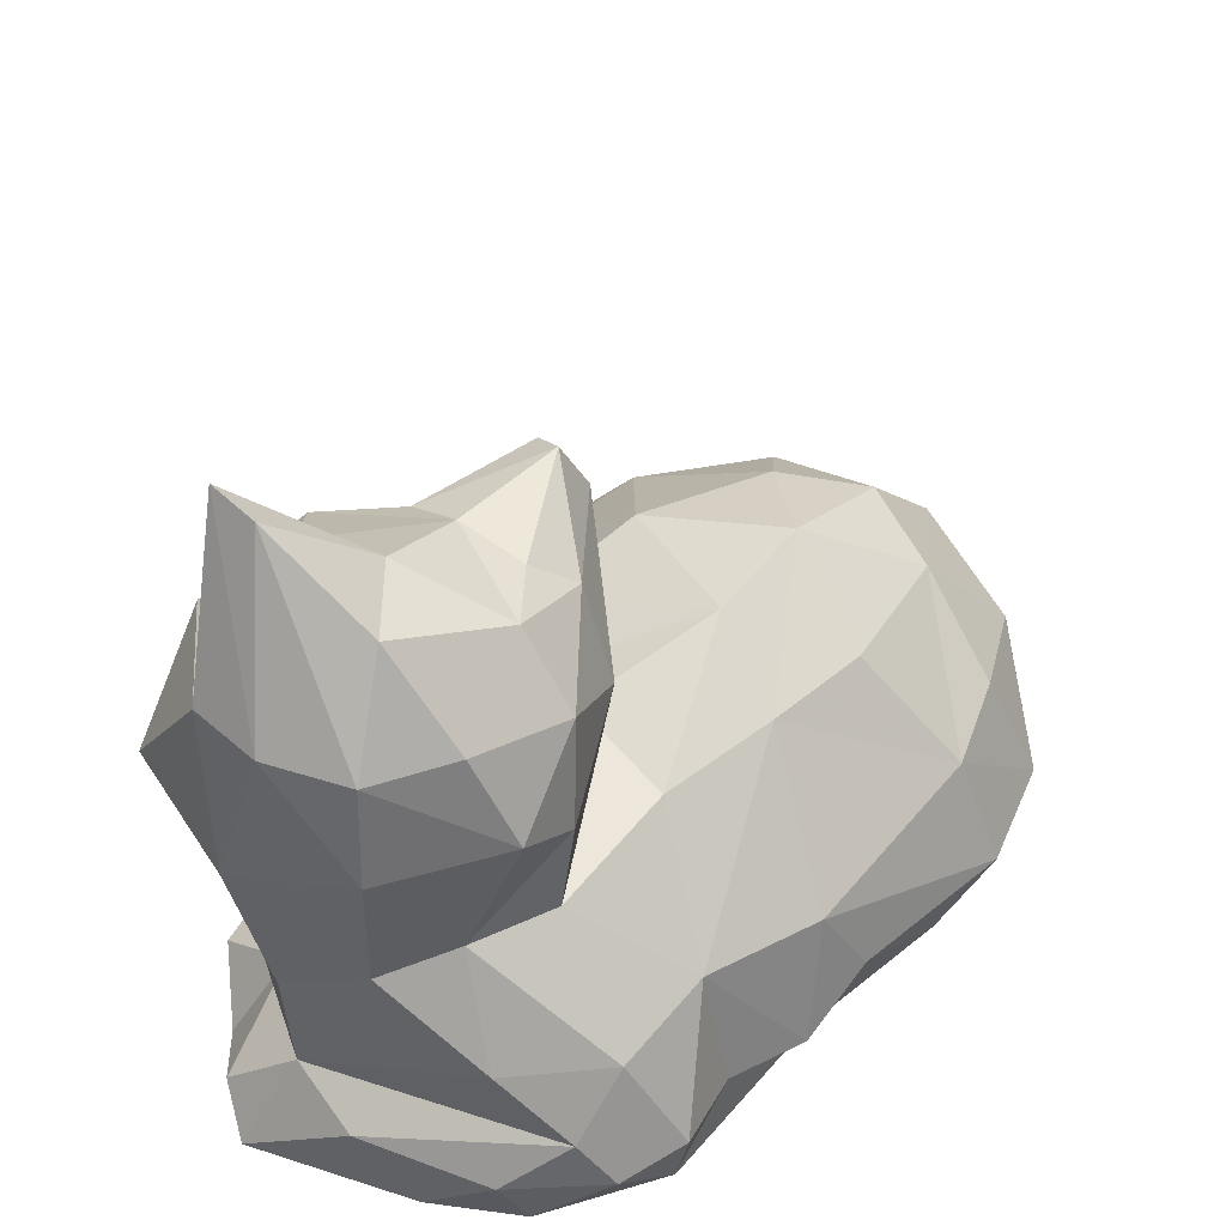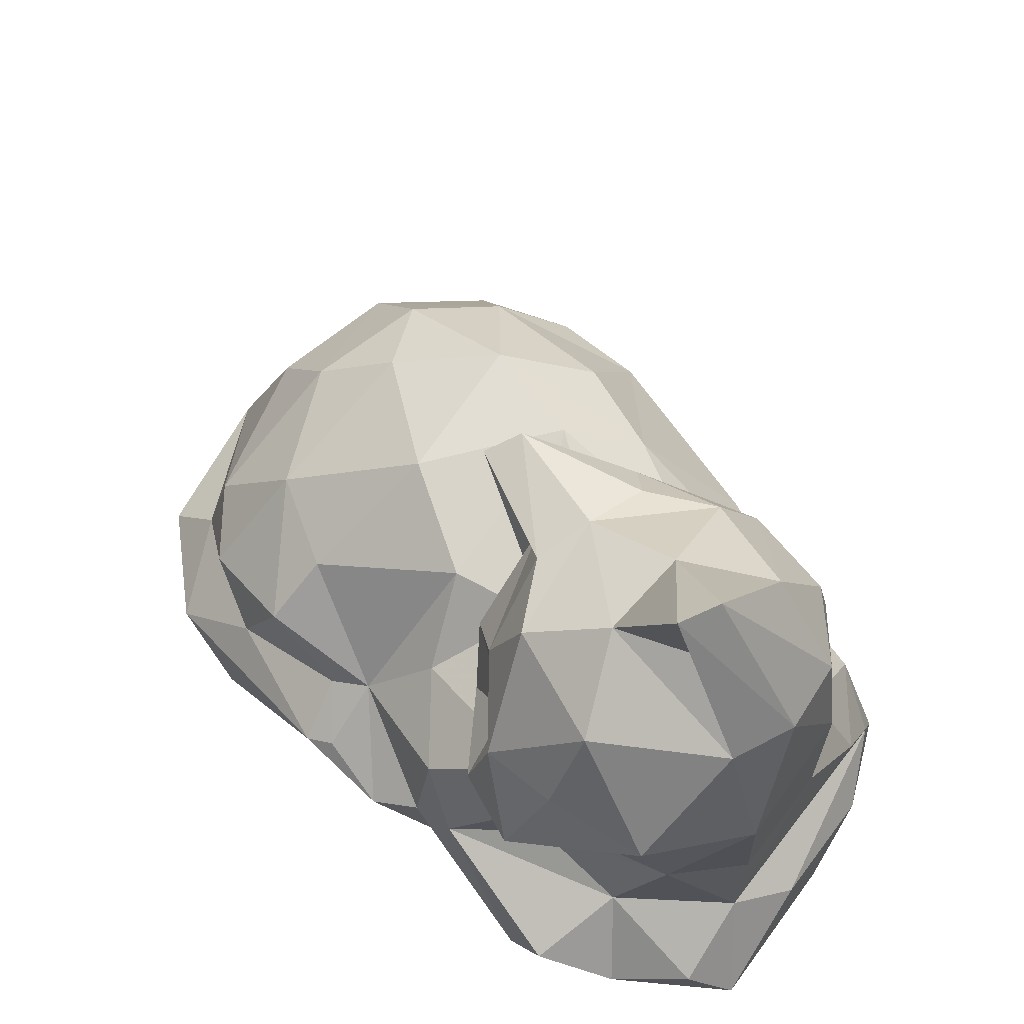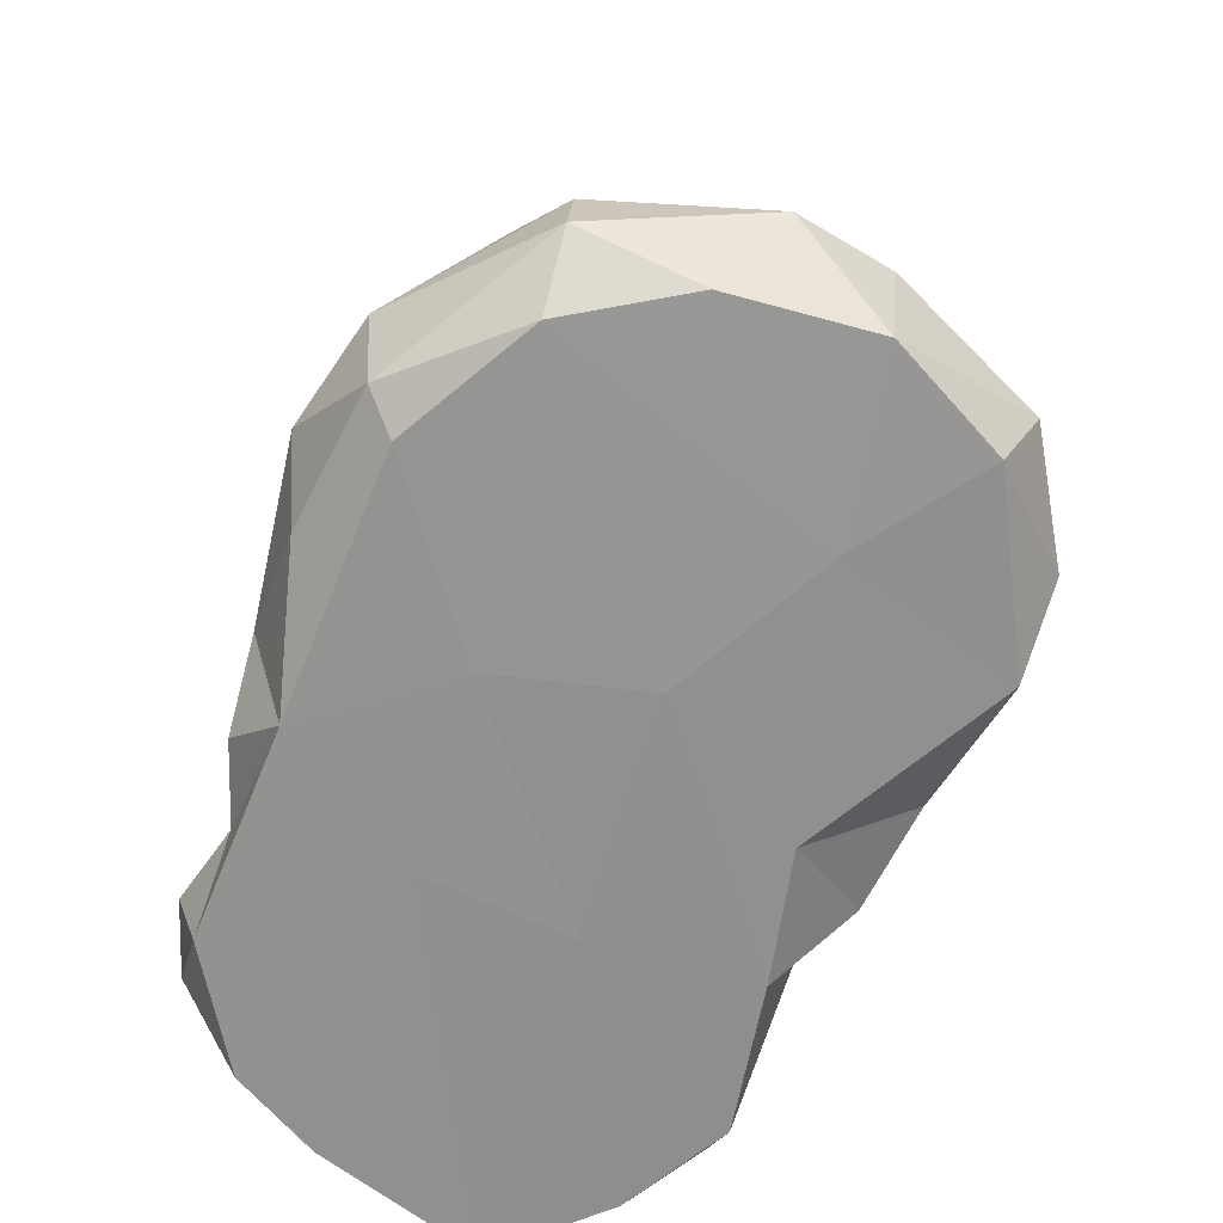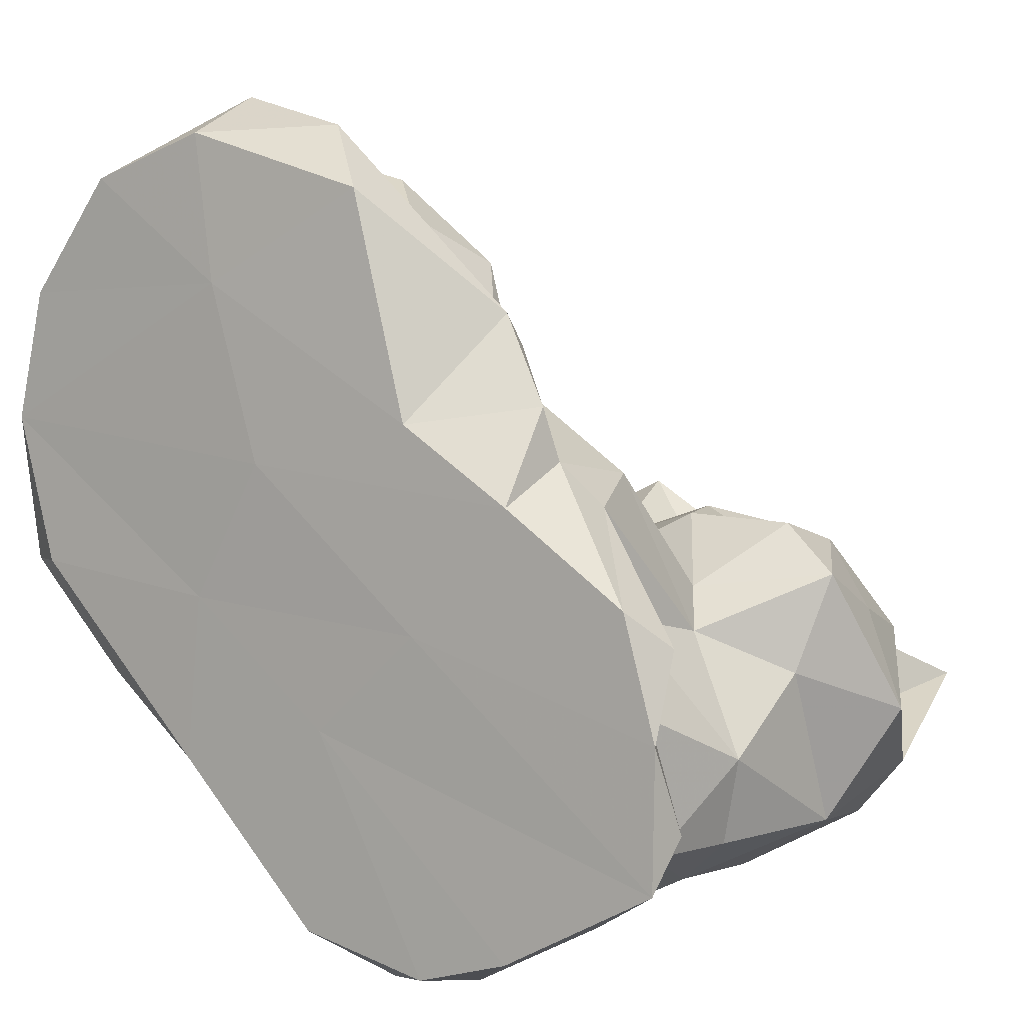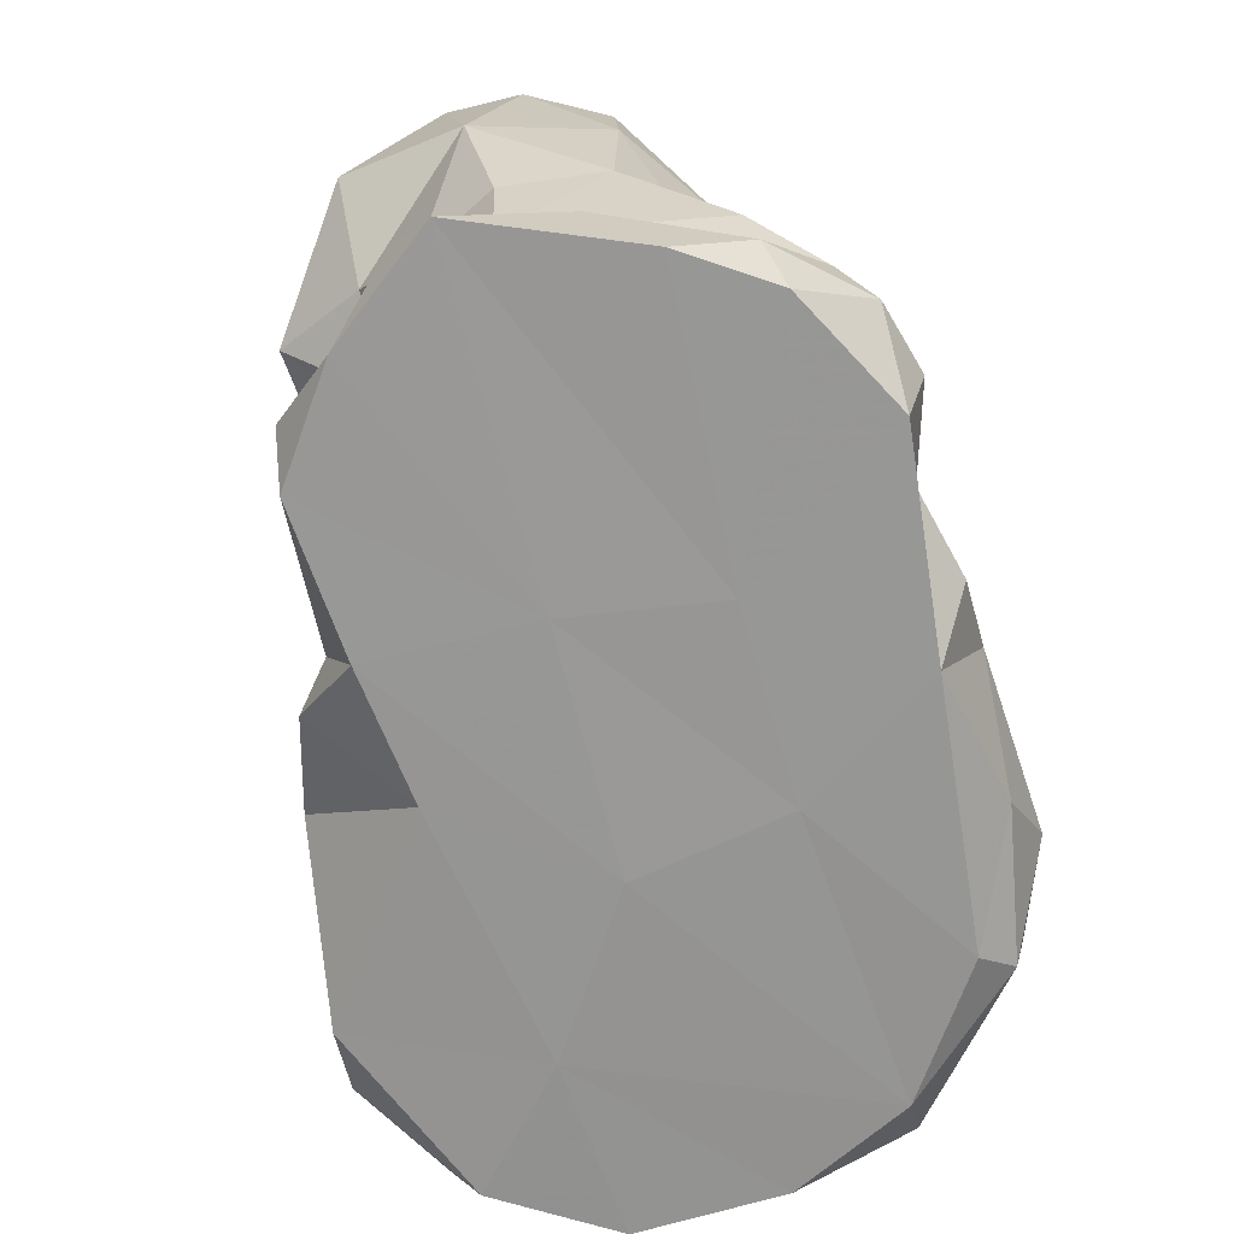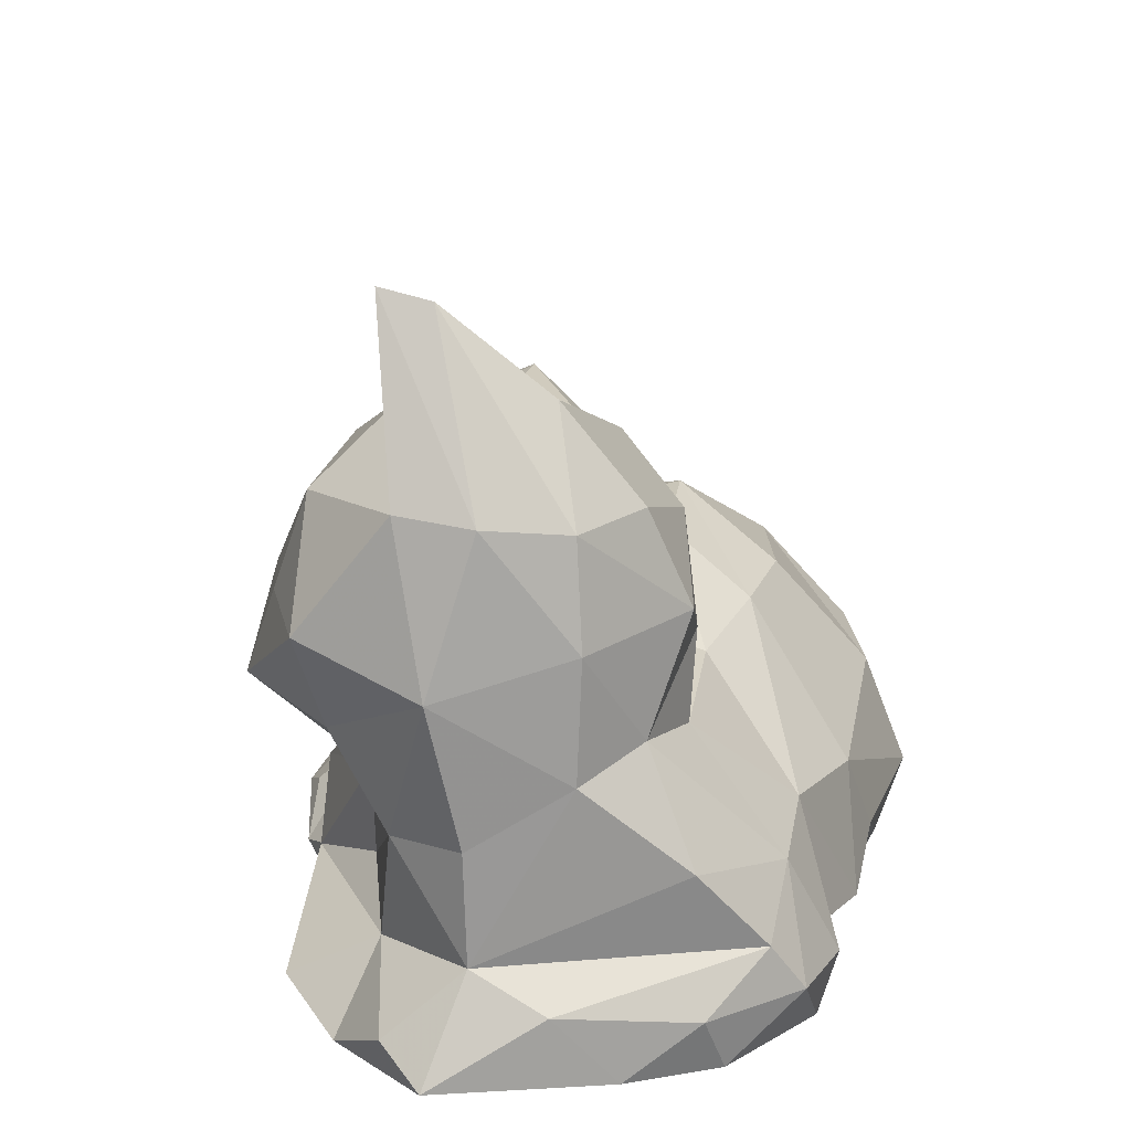
<metadata>
{"format":"obj","ext":"obj","renderer":"f3d","projection":"perspective","resolution":1024,"background":"white","views":[{"elev":42.0,"azim":171.8,"up":"+Y"},{"elev":55.2,"azim":96.4,"up":"+Y"},{"elev":-65.8,"azim":-67.0,"up":"+Y"},{"elev":5.9,"azim":34.3,"up":"+Z"},{"elev":-68.2,"azim":144.0,"up":"+Y"},{"elev":16.4,"azim":142.4,"up":"+Y"}]}
</metadata>
<code>
v 0.003088 -0.00677 -0.05628
v -0.04849 0.01527 0.00712
v 0.01144 0.01314 -0.005284
v -0.04915 -0.0004389 -0.01596
v -0.01223 -0.02313 -0.04701
v 0.05036 0.02025 -0.04185
v 0.004628 -0.02265 -0.06221
v -0.03306 -0.01749 -0.0345
v -0.01697 0.02402 -0.007011
v -0.05574 0.002437 -0.003957
v -0.05471 -0.01687 -0.01912
v 0.03322 0.04072 -0.05018
v 0.03628 -0.0127 -0.009538
v -0.04089 0.002566 0.04374
v -0.04234 -0.03049 0.05049
v 0.03752 0.0524 -0.0187
v 0.052 -0.02597 -0.01071
v 0.05256 0.02841 -0.01168
v -0.06321 -0.0141 -0.005411
v -0.05536 -0.03008 0.03389
v 0.04093 0.05268 -0.03113
v -0.04386 0.0182 0.02141
v 0.003606 0.04986 -0.002391
v -0.02365 -0.03151 -0.009153
v 0.03741 0.02631 -0.003501
v 0.04741 -0.03103 -0.00565
v 0.02064 -0.01807 0.03168
v 0.03347 0.008267 -0.05053
v -0.001735 -0.03169 -0.02627
v 0.006343 0.0373 -0.0384
v 0.02913 -0.02202 0.01943
v 0.0356 0.04574 -0.005818
v 0.005553 0.04717 0.003134
v 0.02922 0.05537 -0.04143
v 0.01044 0.02626 -0.003642
v 0.0294 -0.03135 0.006589
v 0.0499 0.01106 -0.01916
v -0.03239 0.01357 0.03565
v -0.04435 -0.01522 0.05284
v 0.009881 -0.0157 -0.0609
v 0.05207 -0.03122 -0.0422
v 0.04365 -0.01656 -0.04113
v -0.02943 0.02163 0.02276
v 0.03127 -0.005011 0.009422
v -0.05637 -0.01752 0.0447
v -0.0531 -0.03094 -0.005956
v 0.04601 0.02886 -0.002094
v -0.01219 0.009701 0.03857
v 0.01496 0.04192 -0.006237
v -0.06199 9.892e-05 0.01167
v -0.06558 -0.01044 0.02154
v 0.007099 0.02222 -0.04226
v -0.01823 -0.01343 0.05462
v -0.0006018 0.042 -0.0008035
v 0.02475 0.02986 0.001607
v 0.01766 0.04904 -0.01379
v 0.007091 -0.002463 0.03836
v -0.0663 -0.02122 0.02107
v 0.0121 0.04765 -0.0324
v -0.05937 -0.02697 -0.006378
v -0.02056 -0.03148 0.03557
v 0.04446 0.01848 0.001195
v 0.003418 0.01694 -0.01516
v 0.02206 -0.01639 0.02721
v 0.05005 0.04218 -0.01629
v -0.03528 0.01617 -0.01043
v 0.007086 0.01581 0.007569
v 0.02007 -0.02385 -0.05996
v 0.01982 -0.004491 -0.05761
v 0.01724 0.002853 0.01061
v 0.001595 0.006187 0.03146
v 0.02283 0.04587 -0.006682
v -0.005208 -0.0215 -0.05785
v 0.01355 -0.0105 0.02814
v 0.04178 0.06774 -0.03314
v -0.05404 0.006497 0.0293
v -0.05951 -0.03028 0.01525
v -0.005782 -0.006419 0.05028
v 0.04767 -0.001039 -0.02978
v 0.03051 -0.02004 0.01193
v 0.04454 0.0422 -0.04528
v 0.03894 0.001445 -0.01285
v -0.04559 -0.02526 -0.02271
v 0.008995 0.009567 -0.04308
v 0.01559 -0.03179 -0.05889
v -0.02401 -0.03065 0.05665
v 0.003059 0.04194 -0.01968
v 0.03363 0.02573 -0.05184
v 0.009967 0.04694 -0.02086
v 0.003699 -0.03013 0.04866
v -0.0003546 0.02903 -0.02439
v 0.04495 -0.0002039 -0.04208
v 0.02878 0.01792 0.001739
v 0.04382 -0.01859 -0.02177
v 0.01436 -0.03182 -0.01163
v 0.05329 -0.02601 -0.035
v -0.0125 -0.03199 0.01046
v 0.01423 0.02779 -0.04989
v 0.03547 -0.01671 0.005873
v 0.02944 -0.03169 -0.05462
v 0.02174 0.01177 -0.04988
v 0.03775 -0.0217 -0.05042
v 0.04657 0.06935 -0.02748
v -0.02615 -0.005662 -0.03661
v -0.004047 -0.03157 -0.055
v 0.05129 0.04343 -0.03691
v -0.02929 0.02631 0.004832
v 0.01954 0.01515 -0.003339
v -0.02386 -0.0239 -0.0416
v 0.02712 0.05519 -0.02661
v 0.0204 0.0417 -0.048
v 0.03571 0.0067 -0.007347
v 0.01537 -0.007971 0.02167
v 0.002378 -0.01484 0.04488
v -0.004498 -0.023 0.05754
v 0.01283 -0.03141 0.01692
v 0.0326 0.0352 -0.0007702
v 0.05319 0.01564 -0.005331
v -0.02189 0.01532 -0.01991
v -0.02607 -0.0314 -0.03283
v -0.009011 0.0221 0.01565
v -0.02275 -0.01982 0.06206
v 0.05233 -0.03113 -0.02267
v -0.008807 -0.004208 -0.04531
v 0.05899 0.02656 -0.02559
v -0.006057 0.01266 -0.0287
v -0.01806 -0.002297 0.05115
f 11 8 83
f 8 11 104
f 11 4 104
f 83 60 11
f 11 60 19
f 11 19 4
f 8 120 83
f 19 10 4
f 46 60 83
f 109 120 8
f 83 120 46
f 109 5 120
f 19 60 58
f 109 8 104
f 5 109 124
f 109 104 124
f 105 5 73
f 105 73 7
f 73 1 7
f 19 50 10
f 46 77 60
f 58 60 77
f 73 5 124
f 51 19 58
f 120 5 105
f 105 7 85
f 73 124 1
f 119 104 4
f 19 51 50
f 68 85 7
f 7 1 40
f 2 10 50
f 4 10 2
f 105 29 120
f 66 119 4
f 66 4 2
f 40 68 7
f 69 40 1
f 105 85 29
f 1 124 84
f 124 119 126
f 124 126 84
f 29 24 120
f 24 46 120
f 85 68 100
f 50 51 76
f 69 1 101
f 101 1 84
f 20 58 77
f 46 24 77
f 2 107 66
f 119 66 107
f 52 30 98
f 84 52 101
f 101 52 98
f 119 107 9
f 52 91 30
f 50 76 2
f 98 30 111
f 40 69 42
f 52 84 91
f 51 58 45
f 51 45 76
f 107 2 22
f 111 12 98
f 101 28 69
f 2 76 22
f 98 88 101
f 12 88 98
f 111 30 34
f 102 40 42
f 30 59 34
f 40 102 68
f 69 28 42
f 95 24 29
f 87 30 91
f 97 77 24
f 45 58 20
f 84 63 91
f 107 22 43
f 95 97 24
f 30 87 59
f 12 111 34
f 88 28 101
f 77 61 20
f 68 102 100
f 59 87 89
f 43 22 38
f 100 29 85
f 38 22 76
f 9 107 121
f 54 87 91
f 102 41 100
f 42 28 92
f 88 6 28
f 76 45 14
f 87 54 23
f 107 43 121
f 63 54 91
f 34 59 110
f 12 81 88
f 89 87 23
f 59 89 56
f 41 29 100
f 110 59 56
f 61 15 20
f 20 15 45
f 76 14 38
f 121 67 9
f 88 81 6
f 3 9 67
f 77 97 61
f 12 34 75
f 42 41 102
f 28 6 92
f 89 23 56
f 41 95 29
f 45 39 14
f 81 12 75
f 75 34 110
f 63 3 108
f 35 54 63
f 35 33 54
f 81 106 6
f 3 112 108
f 108 35 63
f 49 33 35
f 56 23 72
f 96 41 42
f 54 33 23
f 116 61 97
f 72 23 33
f 56 16 110
f 48 43 38
f 103 75 110
f 42 92 79
f 81 103 106
f 110 16 103
f 92 6 79
f 103 81 75
f 61 86 15
f 95 41 123
f 43 48 121
f 36 97 95
f 94 42 79
f 79 6 37
f 49 35 55
f 21 106 103
f 39 45 15
f 125 6 106
f 6 125 37
f 56 72 32
f 94 96 42
f 21 103 16
f 96 94 123
f 127 14 39
f 67 70 3
f 14 127 38
f 16 56 32
f 15 122 39
f 121 71 67
f 94 79 13
f 13 79 82
f 95 123 26
f 53 39 122
f 48 38 127
f 117 72 49
f 36 116 97
f 71 121 48
f 55 117 49
f 72 117 32
f 55 35 93
f 125 106 65
f 15 86 122
f 113 70 67
f 17 123 94
f 44 82 112
f 44 112 70
f 65 16 32
f 71 113 67
f 93 25 55
f 127 39 53
f 37 125 118
f 82 118 112
f 47 32 117
f 13 82 99
f 70 113 44
f 116 90 61
f 82 44 99
f 26 36 95
f 113 71 57
f 118 62 112
f 112 62 93
f 125 65 18
f 123 17 26
f 99 17 94
f 25 93 62
f 47 65 32
f 47 117 25
f 53 78 127
f 57 74 113
f 65 47 18
f 27 116 31
f 127 78 48
f 71 48 57
f 118 125 18
f 80 36 26
f 78 57 48
f 25 62 47
f 31 36 80
f 44 80 99
f 80 44 113
f 90 86 61
f 86 115 122
f 36 31 116
f 17 99 26
f 26 99 80
f 113 74 64
f 80 113 31
f 114 78 53
f 64 31 113
f 86 90 115
f 27 90 116
f 115 114 53
f 27 74 114
f 78 114 57
f 114 74 57
f 47 118 18
f 27 31 64
f 118 47 62
f 53 122 115
f 27 64 74
f 115 27 114
f 27 115 90
f 119 124 104
f 63 9 3
f 119 9 126
f 63 126 9
f 49 72 33
f 37 82 79
f 96 123 41
f 35 108 93
f 93 108 112
f 37 118 82
f 3 70 112
f 126 63 84
f 94 13 99
f 65 106 16
f 16 106 21
f 117 55 25

</code>
